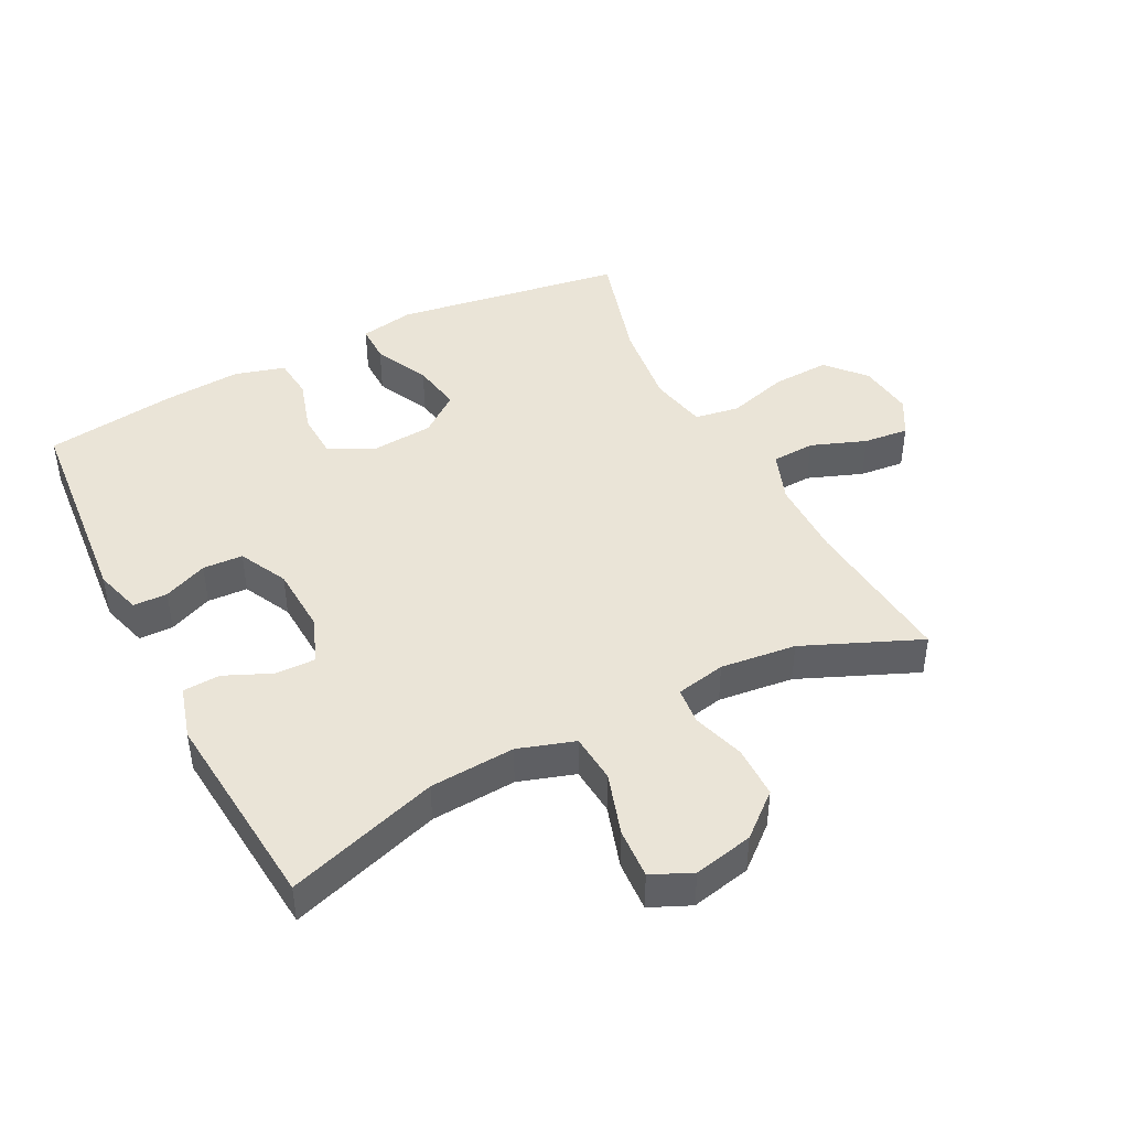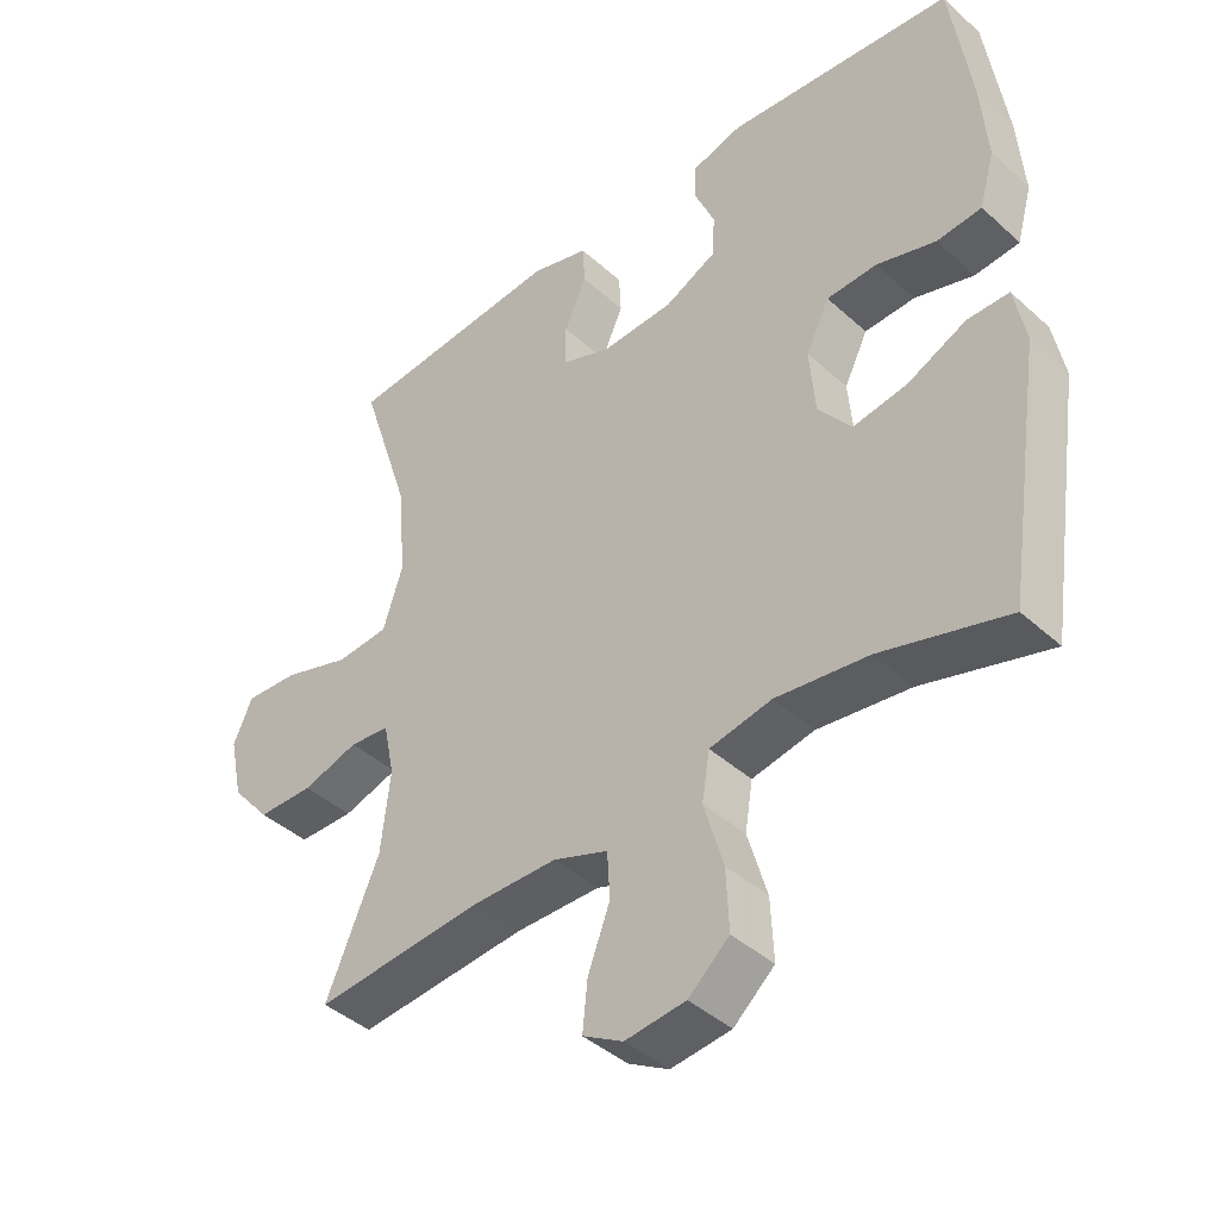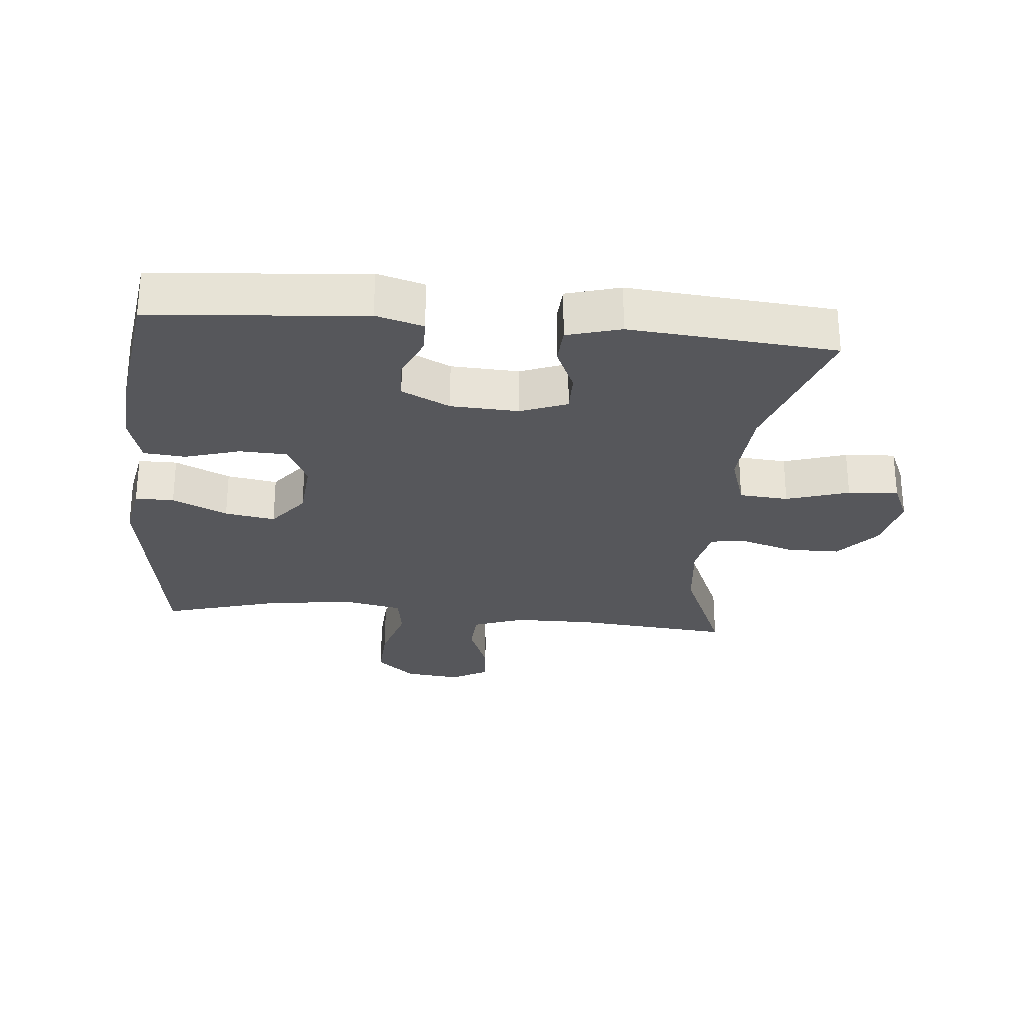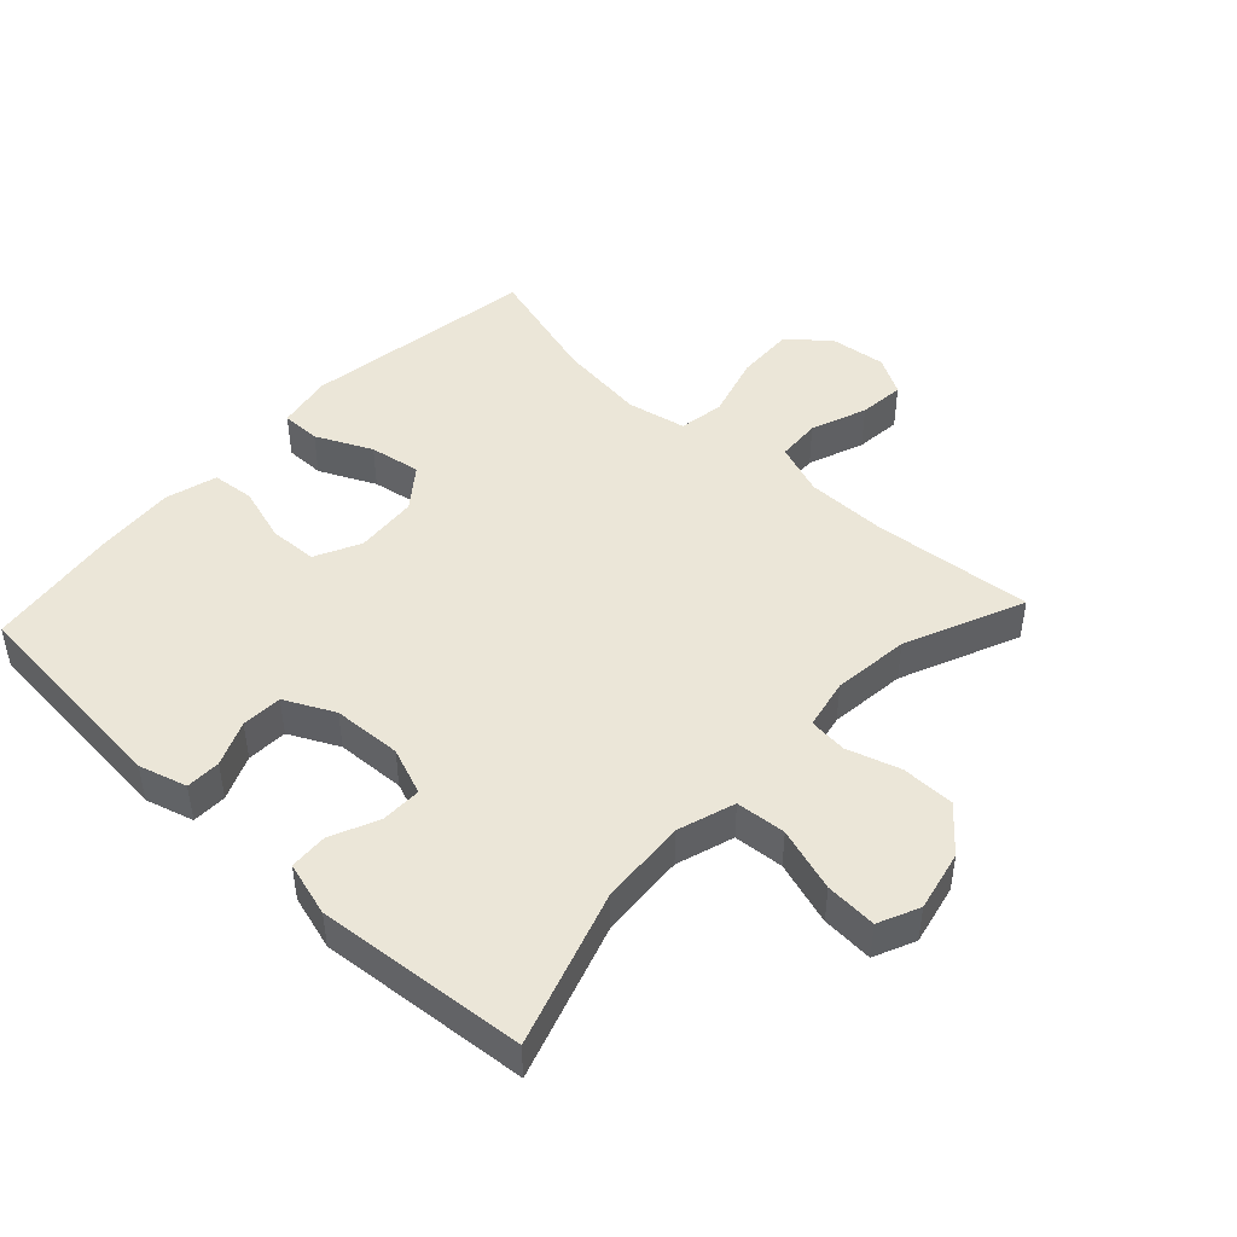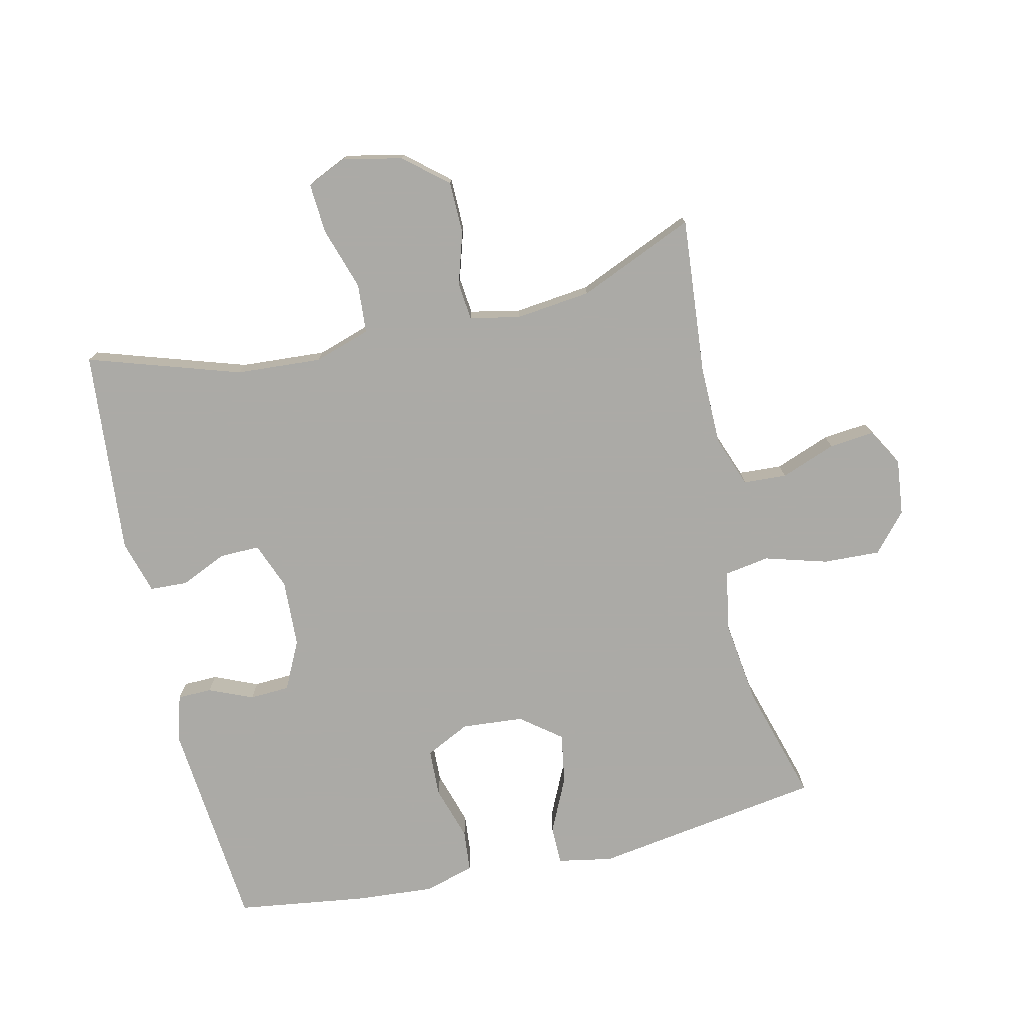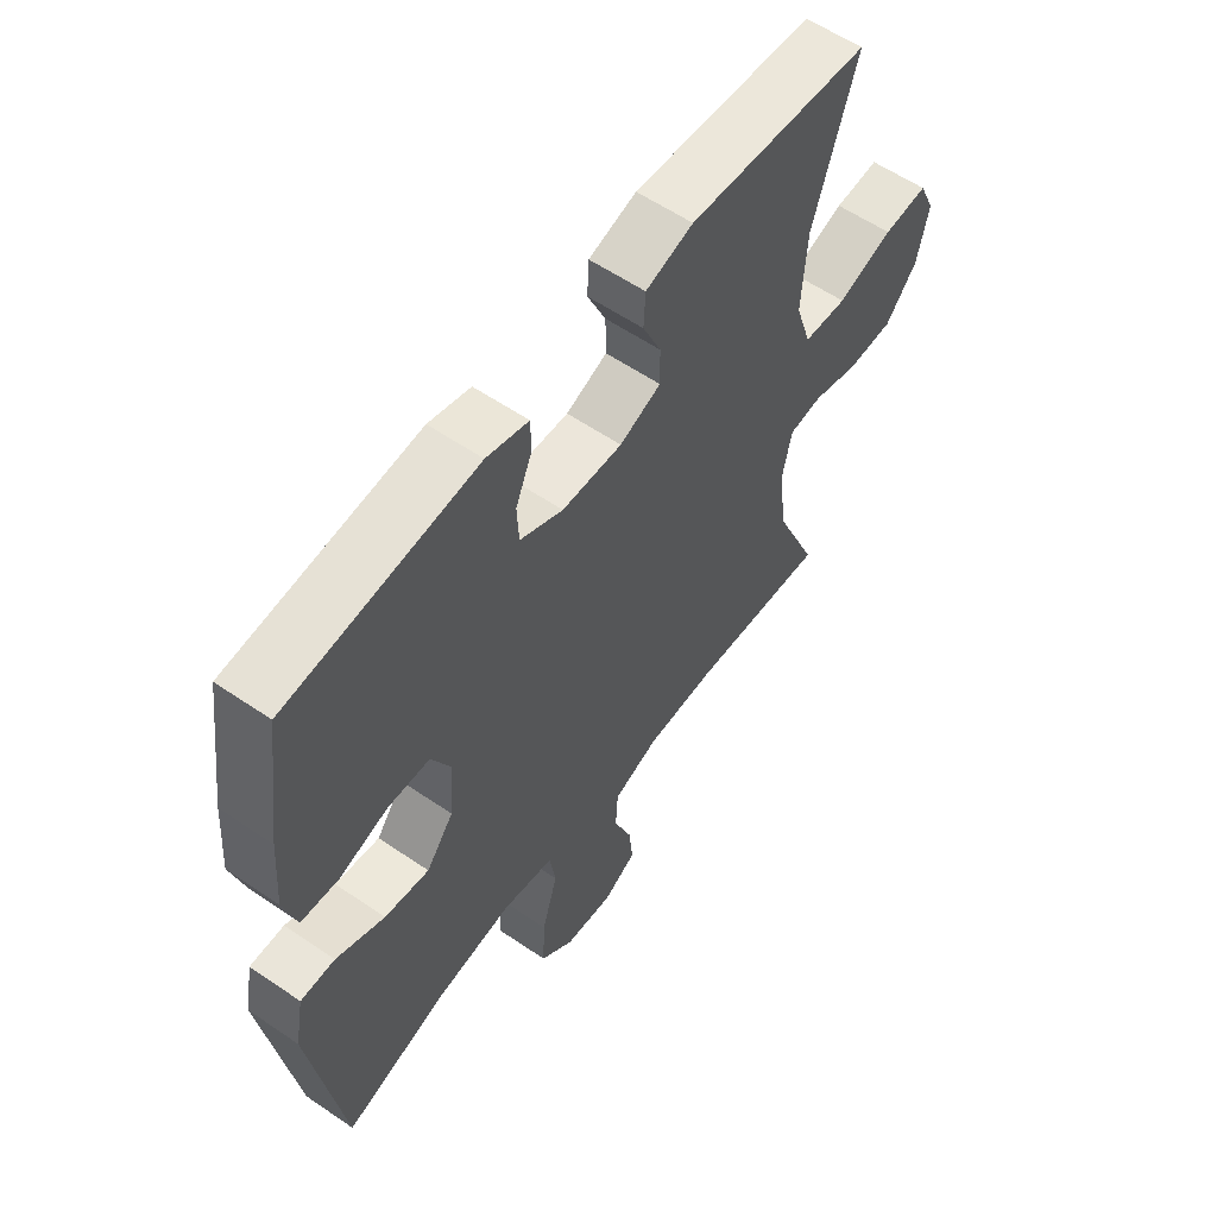
<metadata>
{"format":"obj","ext":"obj","renderer":"f3d","projection":"perspective","resolution":1024,"background":"white","views":[{"elev":43.7,"azim":62.8,"up":"+Y"},{"elev":-42.0,"azim":-137.2,"up":"+Z"},{"elev":-27.2,"azim":-5.4,"up":"+Y"},{"elev":46.2,"azim":42.9,"up":"+Y"},{"elev":-75.9,"azim":103.0,"up":"+Y"},{"elev":58.5,"azim":-54.8,"up":"+Z"}]}
</metadata>
<code>
v 0.5 0.07 -0.5
v 0.257 0.07 -0.478
v 0.134 0.07 -0.479
v 0.055 0.07 -0.508
v 0.051 0.07 -0.575
v 0.083 0.07 -0.66
v 0.09 0.07 -0.73
v 0.032 0.07 -0.763
v -0.055 0.07 -0.753
v -0.114 0.07 -0.701
v -0.11 0.07 -0.613
v -0.082 0.07 -0.517
v -0.093 0.07 -0.448
v -0.183 0.07 -0.43
v -0.317 0.07 -0.447
v -0.5 0.07 -0.5
v -0.554 0.07 -0.144
v -0.538 0.07 -0.059
v -0.478 0.07 -0.059
v -0.393 0.07 -0.099
v -0.315 0.07 -0.112
v -0.267 0.07 -0.05
v -0.259 0.07 0.046
v -0.293 0.07 0.115
v -0.366 0.07 0.118
v -0.451 0.07 0.092
v -0.516 0.07 0.098
v -0.538 0.07 0.176
v -0.529 0.07 0.295
v -0.5 0.07 0.5
v -0.171 0.07 0.53
v -0.098 0.07 0.509
v -0.097 0.07 0.456
v -0.126 0.07 0.388
v -0.123 0.07 0.326
v -0.048 0.07 0.289
v 0.057 0.07 0.284
v 0.129 0.07 0.312
v 0.128 0.07 0.374
v 0.096 0.07 0.446
v 0.099 0.07 0.504
v 0.182 0.07 0.528
v 0.5 0.07 0.5
v 0.424 0.07 0.265
v 0.415 0.07 0.133
v 0.443 0.07 0.046
v 0.519 0.07 0.04
v 0.616 0.07 0.071
v 0.694 0.07 0.076
v 0.722 0.07 0.014
v 0.702 0.07 -0.078
v 0.646 0.07 -0.144
v 0.565 0.07 -0.145
v 0.484 0.07 -0.12
v 0.426 0.07 -0.126
v 0.41 0.07 -0.203
v 0.423 0.07 -0.32
v 0.5 0 -0.5
v 0.257 0 -0.478
v 0.134 0 -0.479
v 0.055 0 -0.508
v 0.051 0 -0.575
v 0.083 0 -0.66
v 0.09 0 -0.73
v 0.032 0 -0.763
v -0.055 0 -0.753
v -0.114 0 -0.701
v -0.11 0 -0.613
v -0.082 0 -0.517
v -0.093 0 -0.448
v -0.183 0 -0.43
v -0.317 0 -0.447
v -0.5 0 -0.5
v -0.554 0 -0.144
v -0.538 0 -0.059
v -0.478 0 -0.059
v -0.393 0 -0.099
v -0.315 0 -0.112
v -0.267 0 -0.05
v -0.259 0 0.046
v -0.293 0 0.115
v -0.366 0 0.118
v -0.451 0 0.092
v -0.516 0 0.098
v -0.538 0 0.176
v -0.529 0 0.295
v -0.5 0 0.5
v -0.171 0 0.53
v -0.098 0 0.509
v -0.097 0 0.456
v -0.126 0 0.388
v -0.123 0 0.326
v -0.048 0 0.289
v 0.057 0 0.284
v 0.129 0 0.312
v 0.128 0 0.374
v 0.096 0 0.446
v 0.099 0 0.504
v 0.182 0 0.528
v 0.5 0 0.5
v 0.424 0 0.265
v 0.415 0 0.133
v 0.443 0 0.046
v 0.519 0 0.04
v 0.616 0 0.071
v 0.694 0 0.076
v 0.722 0 0.014
v 0.702 0 -0.078
v 0.646 0 -0.144
v 0.565 0 -0.145
v 0.484 0 -0.12
v 0.426 0 -0.126
v 0.41 0 -0.203
v 0.423 0 -0.32
f 52 53 54
f 51 52 54
f 50 51 54
f 49 50 54
f 48 49 54
f 47 48 54
f 46 47 54 55
f 45 46 55 56
f 42 43 44
f 41 42 44
f 40 41 44
f 39 40 44
f 38 39 44 45
f 37 38 45 56
f 32 33 34
f 31 32 34
f 30 31 34
f 29 30 34
f 28 29 34
f 27 28 34
f 26 27 34
f 25 26 34
f 24 25 34 35
f 23 24 35 36
f 18 19 20
f 17 18 20
f 16 17 20
f 15 16 20
f 14 15 20 21
f 13 14 21 22
f 10 11 12
f 9 10 12
f 8 9 12
f 7 8 12
f 6 7 12
f 5 6 12
f 4 5 12 13
f 37 56 57
f 36 37 57
f 23 36 57
f 22 23 57
f 13 22 57
f 4 13 57
f 3 4 57
f 57 1 2
f 2 3 57
f 111 110 109
f 111 109 108
f 111 108 107
f 111 107 106
f 111 106 105
f 111 105 104
f 112 111 104 103
f 113 112 103 102
f 101 100 99
f 101 99 98
f 101 98 97
f 101 97 96
f 102 101 96 95
f 113 102 95 94
f 91 90 89
f 91 89 88
f 91 88 87
f 91 87 86
f 91 86 85
f 91 85 84
f 91 84 83
f 91 83 82
f 92 91 82 81
f 93 92 81 80
f 77 76 75
f 77 75 74
f 77 74 73
f 77 73 72
f 78 77 72 71
f 79 78 71 70
f 69 68 67
f 69 67 66
f 69 66 65
f 69 65 64
f 69 64 63
f 69 63 62
f 70 69 62 61
f 114 113 94
f 114 94 93
f 114 93 80
f 114 80 79
f 114 79 70
f 114 70 61
f 114 61 60
f 59 58 114
f 114 60 59
f 1 58 59 2
f 2 59 60 3
f 3 60 61 4
f 4 61 62 5
f 5 62 63 6
f 6 63 64 7
f 7 64 65 8
f 8 65 66 9
f 9 66 67 10
f 10 67 68 11
f 11 68 69 12
f 12 69 70 13
f 13 70 71 14
f 14 71 72 15
f 15 72 73 16
f 16 73 74 17
f 17 74 75 18
f 18 75 76 19
f 19 76 77 20
f 20 77 78 21
f 21 78 79 22
f 22 79 80 23
f 23 80 81 24
f 24 81 82 25
f 25 82 83 26
f 26 83 84 27
f 27 84 85 28
f 28 85 86 29
f 29 86 87 30
f 30 87 88 31
f 31 88 89 32
f 32 89 90 33
f 33 90 91 34
f 34 91 92 35
f 35 92 93 36
f 36 93 94 37
f 37 94 95 38
f 38 95 96 39
f 39 96 97 40
f 40 97 98 41
f 41 98 99 42
f 42 99 100 43
f 43 100 101 44
f 44 101 102 45
f 45 102 103 46
f 46 103 104 47
f 47 104 105 48
f 48 105 106 49
f 49 106 107 50
f 50 107 108 51
f 51 108 109 52
f 52 109 110 53
f 53 110 111 54
f 54 111 112 55
f 55 112 113 56
f 56 113 114 57
f 57 114 58 1

</code>
